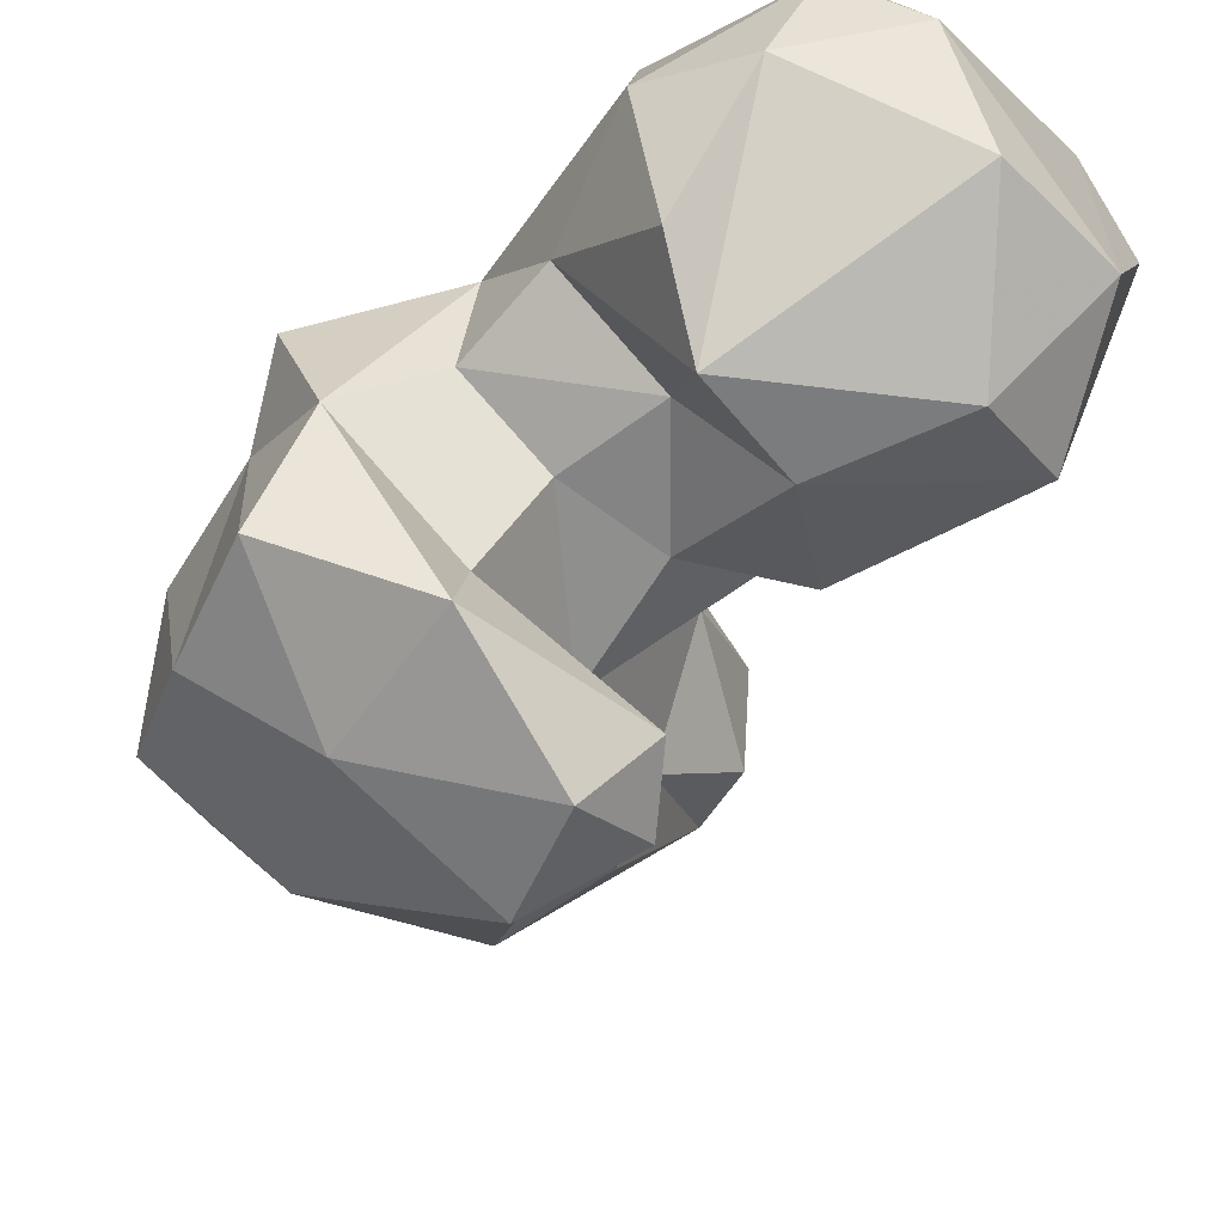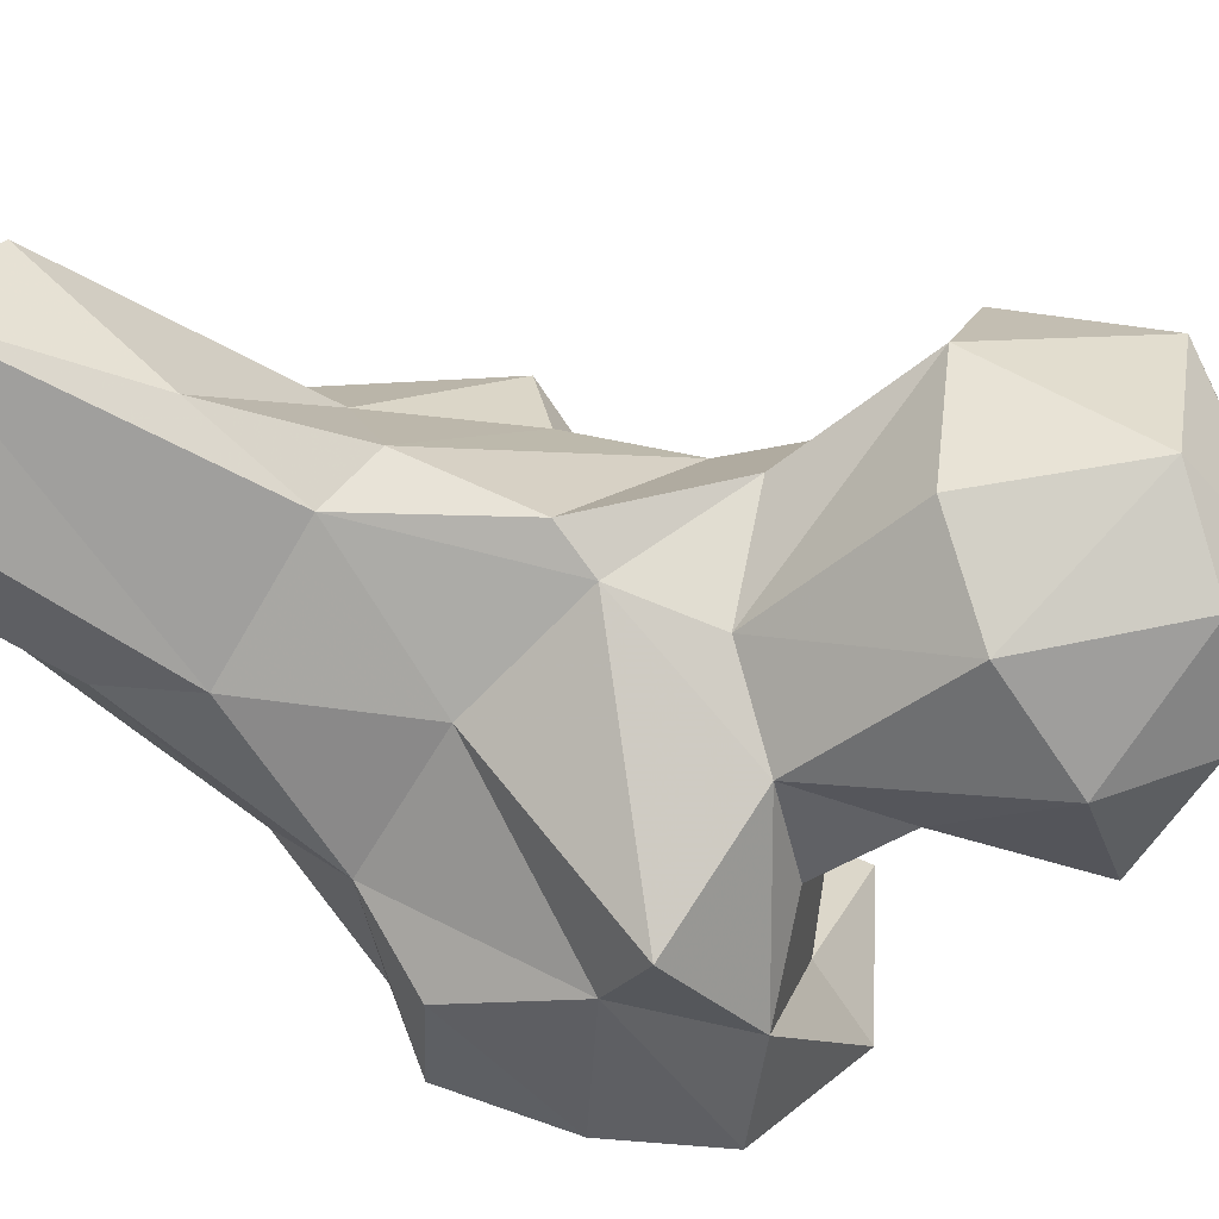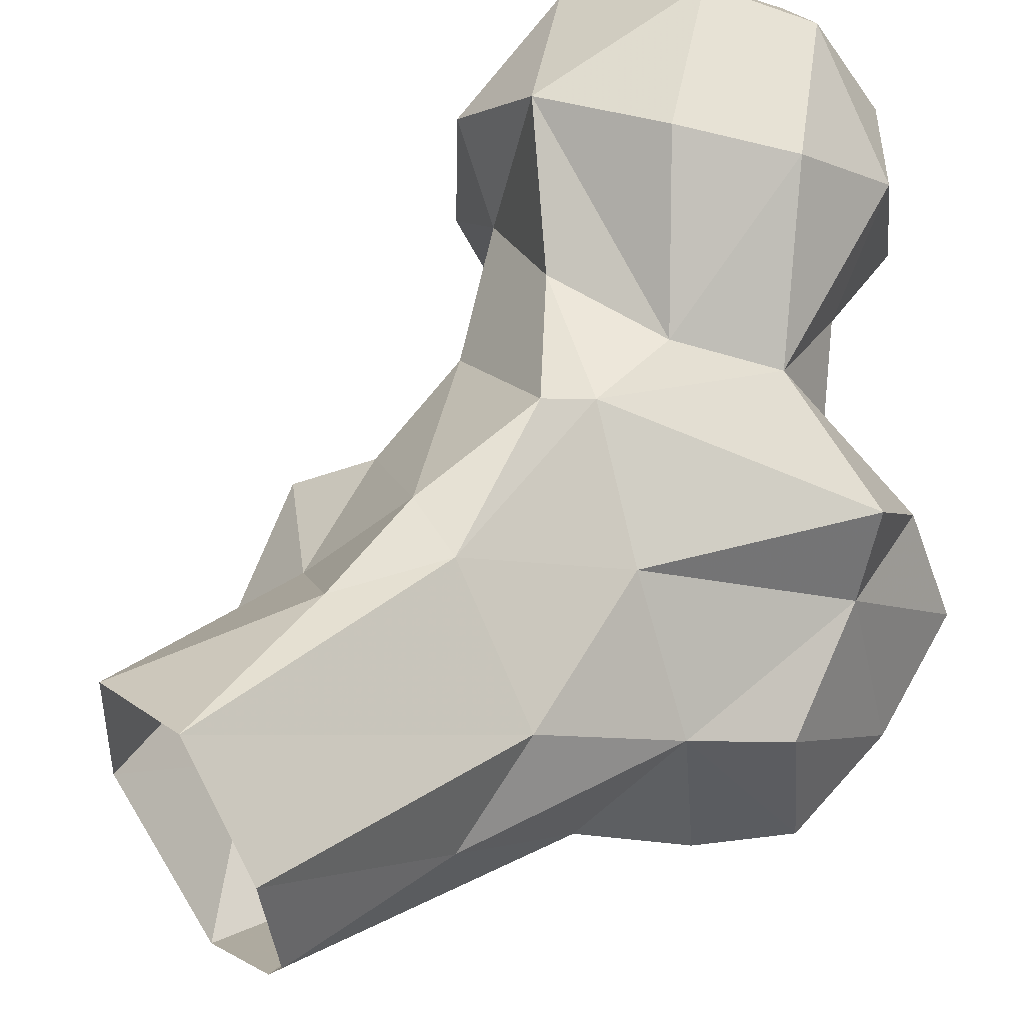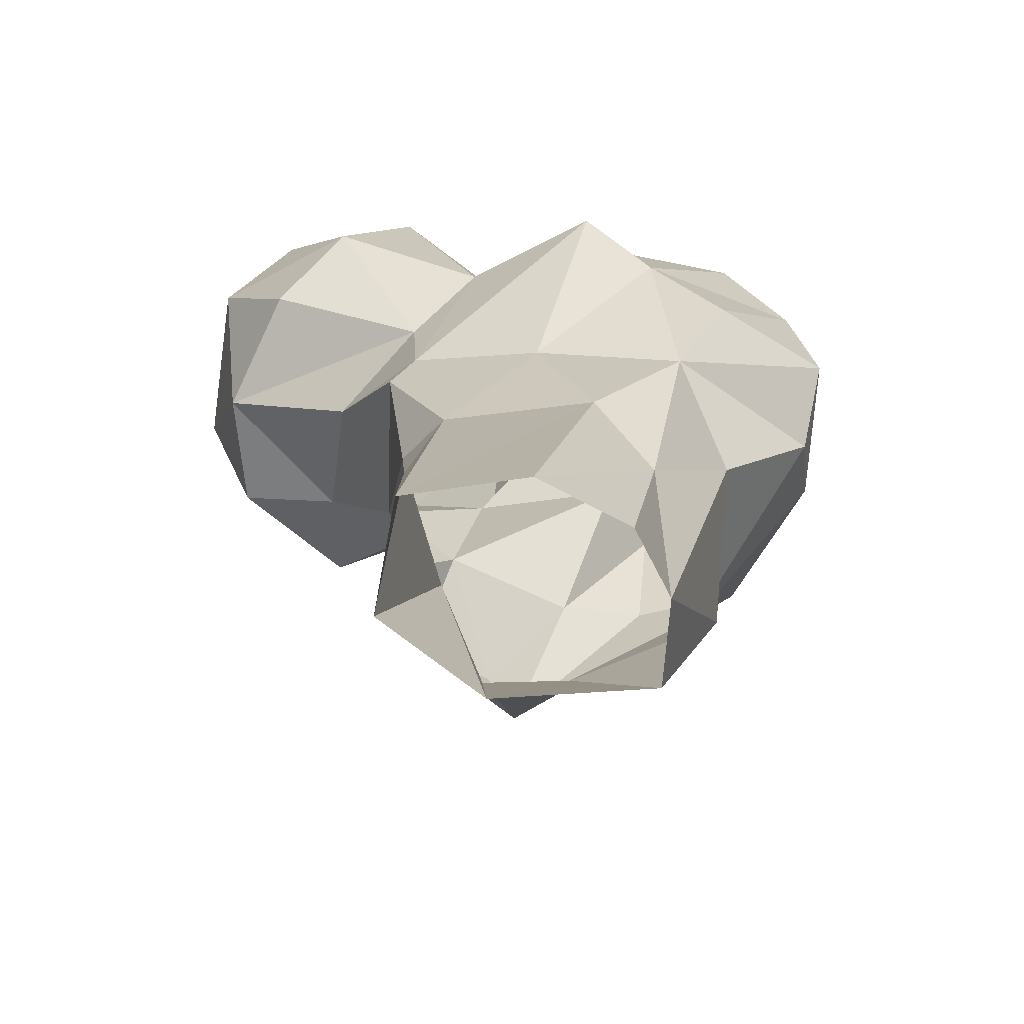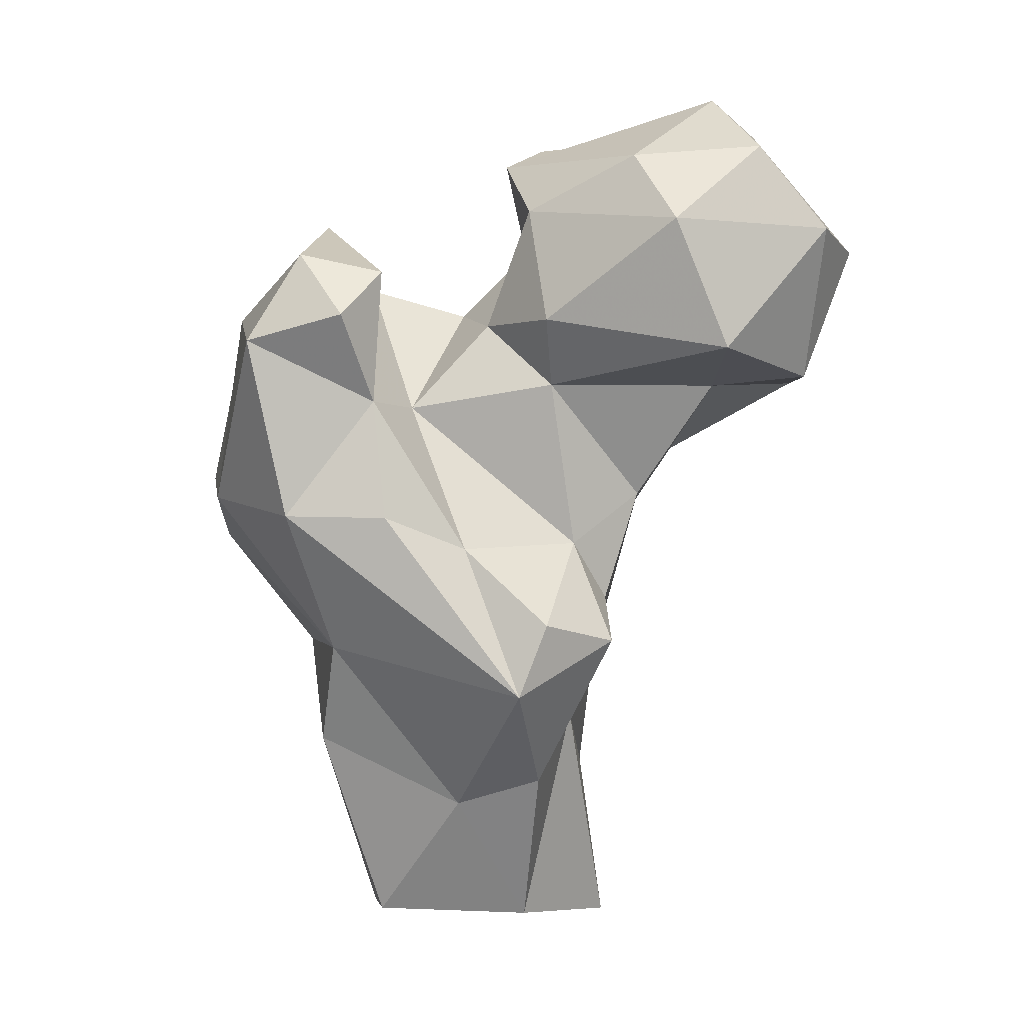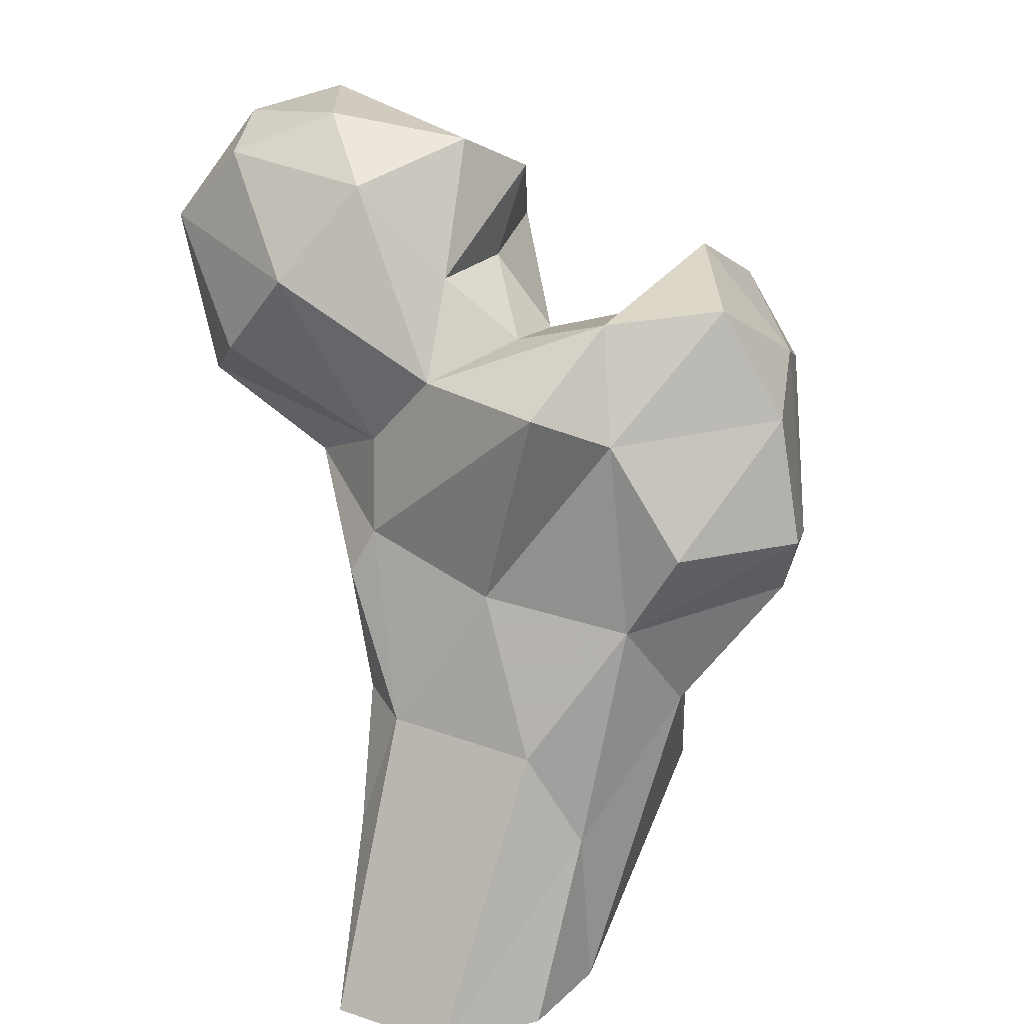
<metadata>
{"format":"obj","ext":"obj","renderer":"f3d","projection":"perspective","resolution":1024,"background":"white","views":[{"elev":-26.8,"azim":-5.6,"up":"+Y"},{"elev":63.4,"azim":-57.2,"up":"+Y"},{"elev":52.5,"azim":-127.4,"up":"+Y"},{"elev":-53.7,"azim":-130.3,"up":"+Z"},{"elev":-6.7,"azim":44.9,"up":"+Z"},{"elev":20.9,"azim":-116.2,"up":"+Z"}]}
</metadata>
<code>
v 43.59 178.3 1.122
v 34.63 185.2 1.675
v 57.27 178.5 14.34
v 55.84 191.5 0.4407
v 29.91 194.5 0.5404
v 54.77 207 0.4202
v 31.3 206.2 -0.0394
v 42.02 214.4 0.7138
v 63.08 192.3 25.57
v 45.2 166.9 22.41
v 65.55 184.1 17.11
v 33.44 187.2 20.66
v 50.54 207.5 20.07
v 36.18 193 31.29
v 51.91 162.7 33.09
v 57.14 203.1 33.96
v 35.28 173.4 35.41
v 73.77 172.5 26.7
v 49.44 203.3 32.89
v 77.39 184.6 33.76
v 54.82 152.6 47.95
v 76.63 174.2 35.06
v 71.58 189.8 39.64
v 64.42 159.7 47.54
v 67.74 169.4 44.36
v 32.62 182.2 46.26
v 71.7 184 45.87
v 43.68 194.5 48.89
v 32.67 161.6 48.25
v 57.91 205.2 48.75
v 38.89 154.9 51.77
v 75.15 191.8 52.38
v 56.34 202.8 53.97
v 59.96 168 62.02
v 26.64 163.9 56.17
v 62.88 159.1 61.42
v 28.1 178.5 55.92
v 34.28 183.8 68.16
v 54.73 146.6 68.09
v 71 202.9 59.59
v 35.97 192.8 71.95
v 58.57 201.6 64.41
v 73.94 177.8 64.38
v 86 193.3 64.7
v 66.1 174.8 72.17
v 29.58 164.8 69.98
v 83.63 211.6 67.56
v 41.12 156.5 73.77
v 77.62 173.2 71.14
v 95.47 184.9 66.96
v 93.5 201.8 65.93
v 65 152.1 70.53
v 65.19 158.2 76.45
v 50.86 169.8 78.1
v 34.1 170 81.94
v 51.45 198 72.63
v 57.03 179.4 75.4
v 97 206.7 81.47
v 70.58 214.4 73.84
v 58.46 151.4 78.52
v 39.45 182 80.47
v 101.1 196.7 82.16
v 93.83 177.9 81.39
v 49.43 187.6 76.96
v 73.68 174.3 85.1
v 65 182.5 82.69
v 62.65 211.1 83.19
v 82.19 215.9 87.32
v 49.25 163.6 85.46
v 56.01 193.5 83.14
v 96.96 189.5 91.55
v 86.81 178.6 90.29
v 65.65 178.5 92.86
v 60.71 202 93.63
v 74.92 211.4 95.74
v 62.76 187.8 97.36
v 82.89 205.9 98.75
v 86.6 193.3 100.1
v 69.89 201.1 100.2
f 75 79 77
f 74 76 79
f 73 78 79
f 67 74 75
f 58 77 71
f 65 72 73
f 56 70 74
f 70 76 74
f 67 75 68
f 58 71 62
f 66 73 70
f 65 73 66
f 55 69 61
f 53 69 60
f 74 79 75
f 54 61 69
f 56 64 70
f 48 69 55
f 48 60 69
f 59 67 68
f 42 56 67
f 57 66 64
f 57 64 61
f 54 57 61
f 39 60 48
f 47 68 58
f 42 67 59
f 41 61 56
f 50 62 63
f 45 49 65
f 38 55 61
f 49 50 63
f 39 52 60
f 14 26 28
f 50 51 62
f 45 66 57
f 40 47 44
f 42 59 47
f 36 52 39
f 34 54 36
f 72 78 73
f 44 51 50
f 43 49 45
f 31 39 48
f 43 50 49
f 37 46 38
f 31 48 46
f 77 79 78
f 33 42 40
f 58 68 77
f 21 39 31
f 26 37 38
f 28 41 33
f 70 73 76
f 30 33 40
f 30 40 32
f 34 57 54
f 6 8 13
f 21 24 36
f 16 30 32
f 31 46 35
f 73 79 76
f 40 42 47
f 2 17 12
f 26 35 37
f 49 63 65
f 32 40 44
f 26 38 28
f 29 31 35
f 26 29 35
f 62 71 63
f 24 25 36
f 12 26 14
f 23 32 27
f 15 31 29
f 5 12 7
f 19 33 30
f 15 29 17
f 25 27 34
f 46 48 55
f 16 32 23
f 17 29 26
f 34 43 45
f 15 21 31
f 64 66 70
f 19 28 33
f 3 4 11
f 15 18 21
f 18 25 24
f 34 45 57
f 45 65 66
f 20 27 22
f 13 19 16
f 51 58 62
f 8 19 13
f 22 27 25
f 18 24 21
f 3 15 10
f 38 46 55
f 36 53 52
f 16 19 30
f 4 9 11
f 3 18 15
f 18 20 22
f 8 14 19
f 68 75 77
f 9 20 11
f 21 36 39
f 9 16 23
f 11 20 18
f 9 23 20
f 9 13 16
f 33 41 56
f 52 53 60
f 44 47 51
f 56 74 67
f 36 54 53
f 2 10 17
f 53 54 69
f 35 46 37
f 56 61 64
f 27 32 43
f 1 3 10
f 12 17 26
f 47 58 51
f 43 44 50
f 63 72 65
f 1 10 2
f 47 59 68
f 20 23 27
f 71 77 78
f 71 78 72
f 27 43 34
f 6 13 9
f 4 6 9
f 7 12 14
f 1 4 3
f 28 38 41
f 3 11 18
f 63 71 72
f 18 22 25
f 10 15 17
f 33 56 42
f 25 34 36
f 7 14 8
f 14 28 19
f 2 12 5
f 38 61 41
f 32 44 43

</code>
